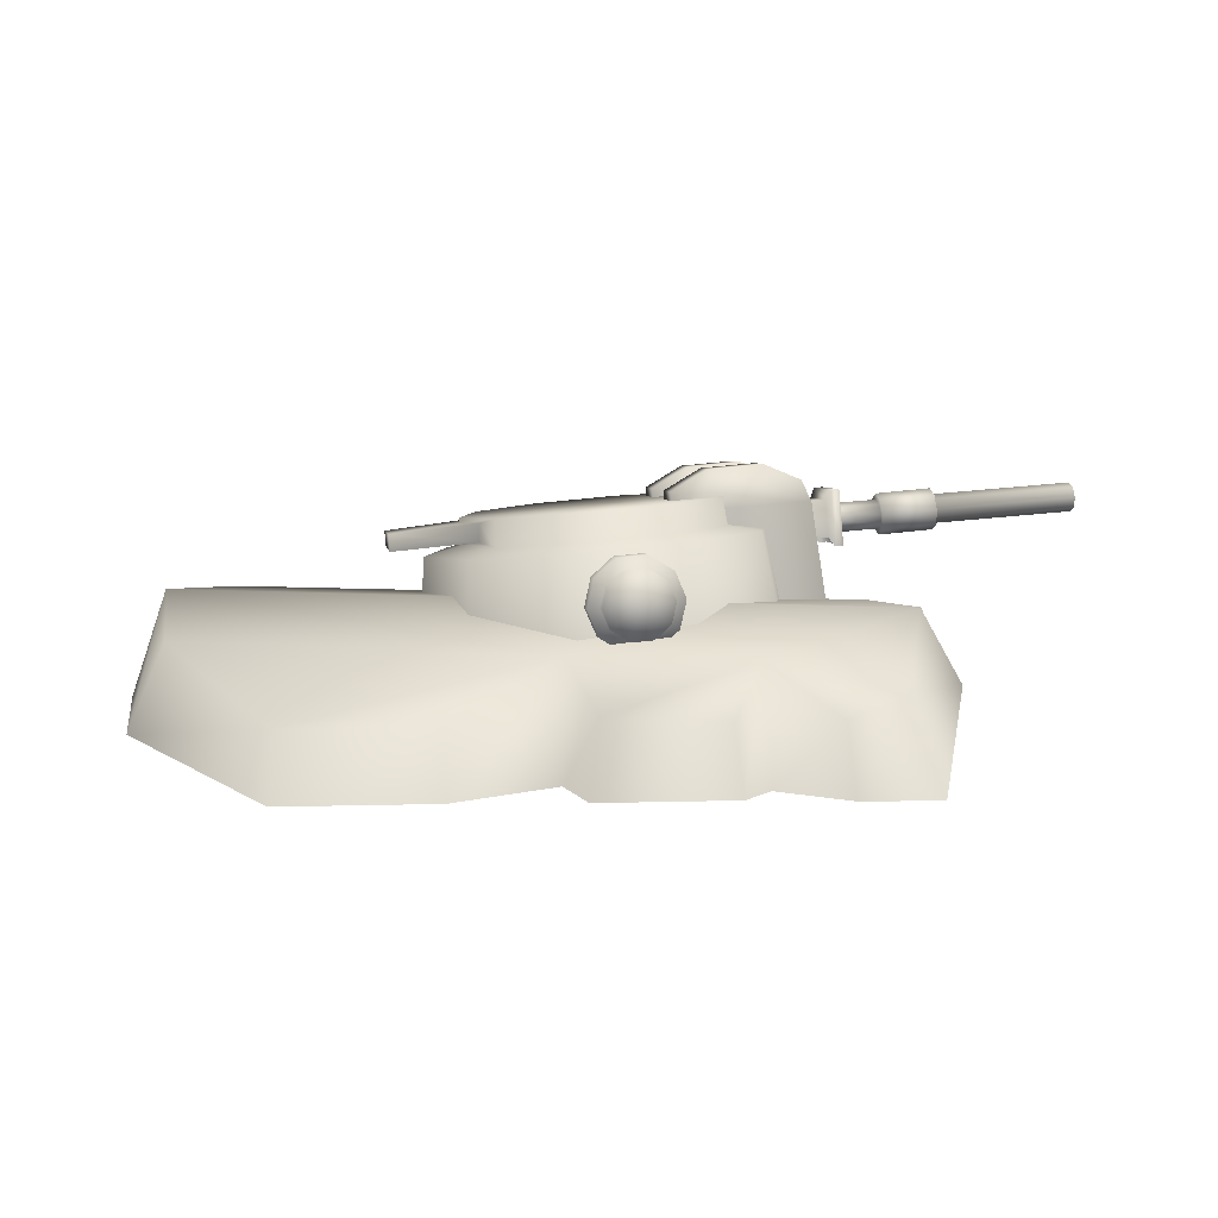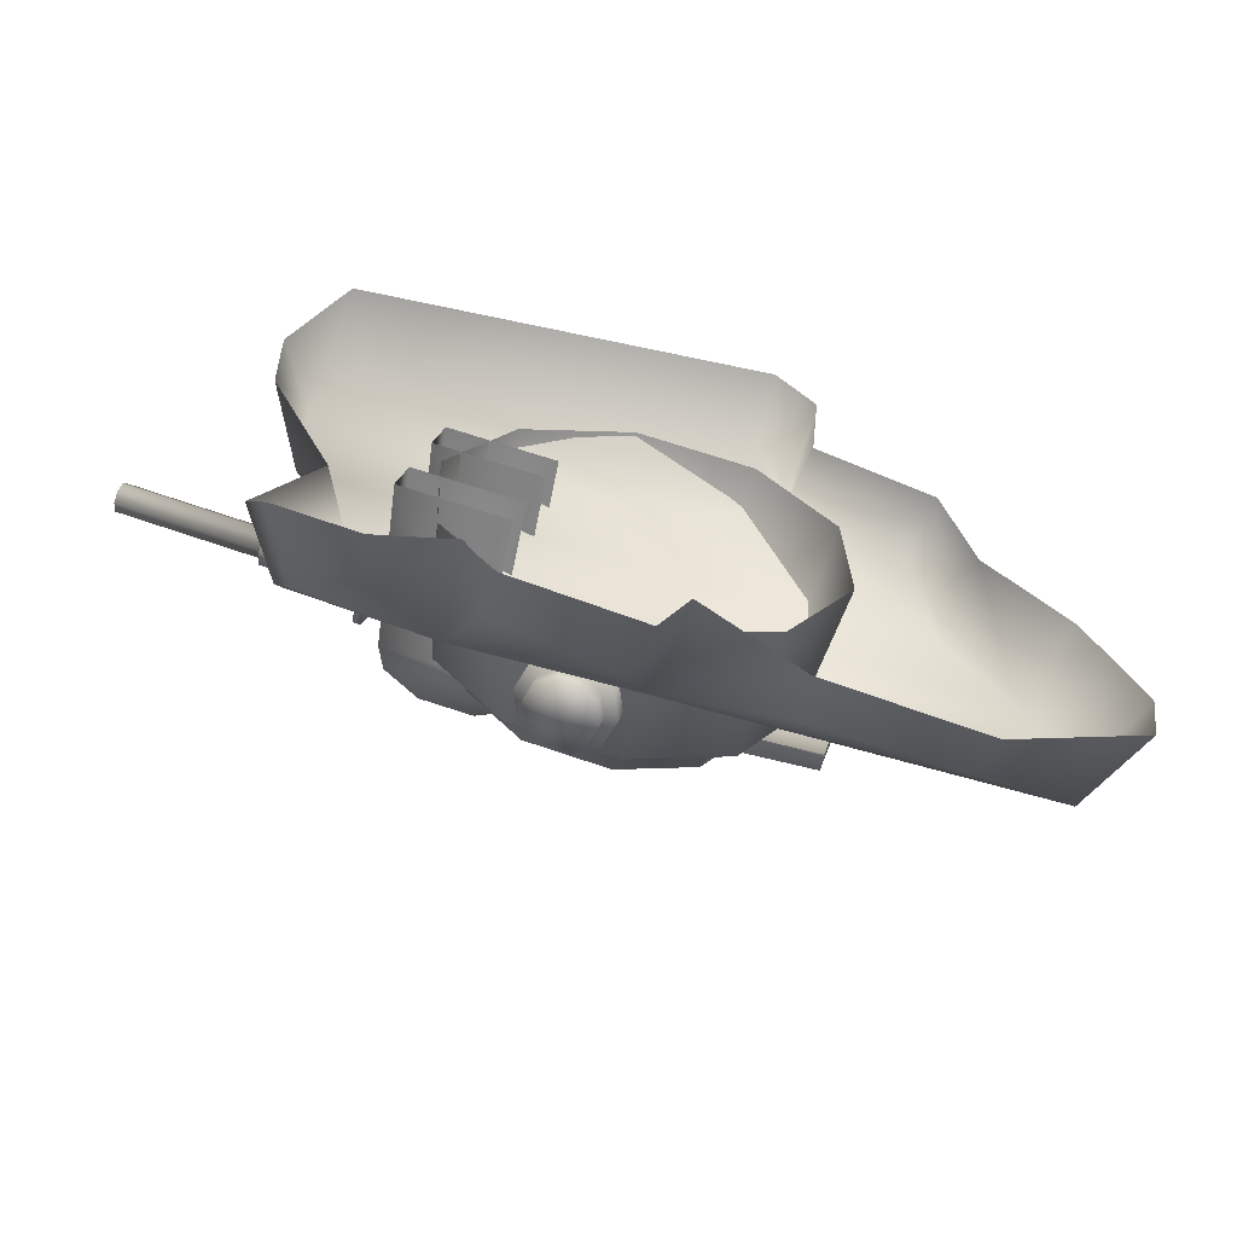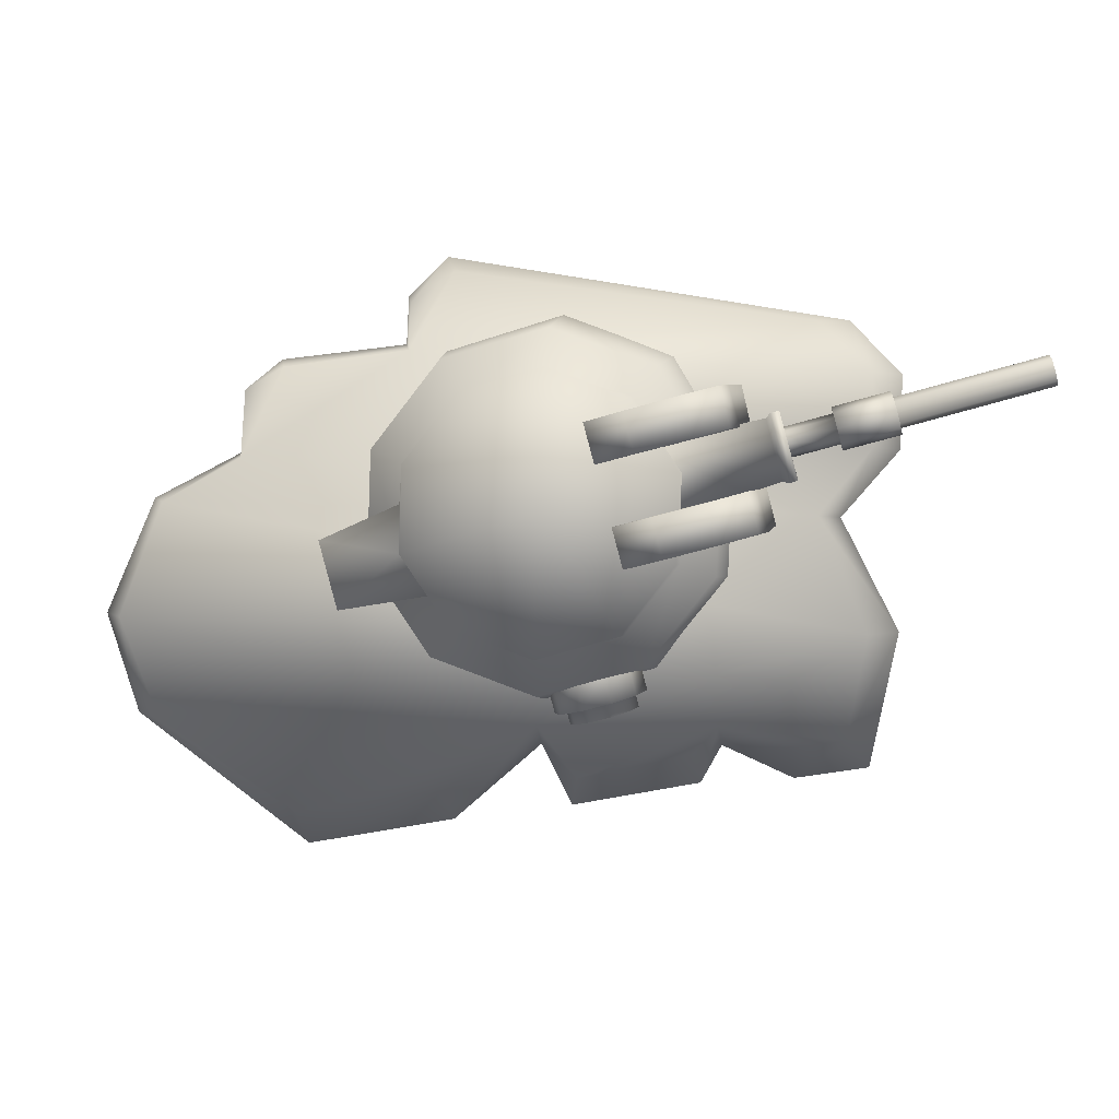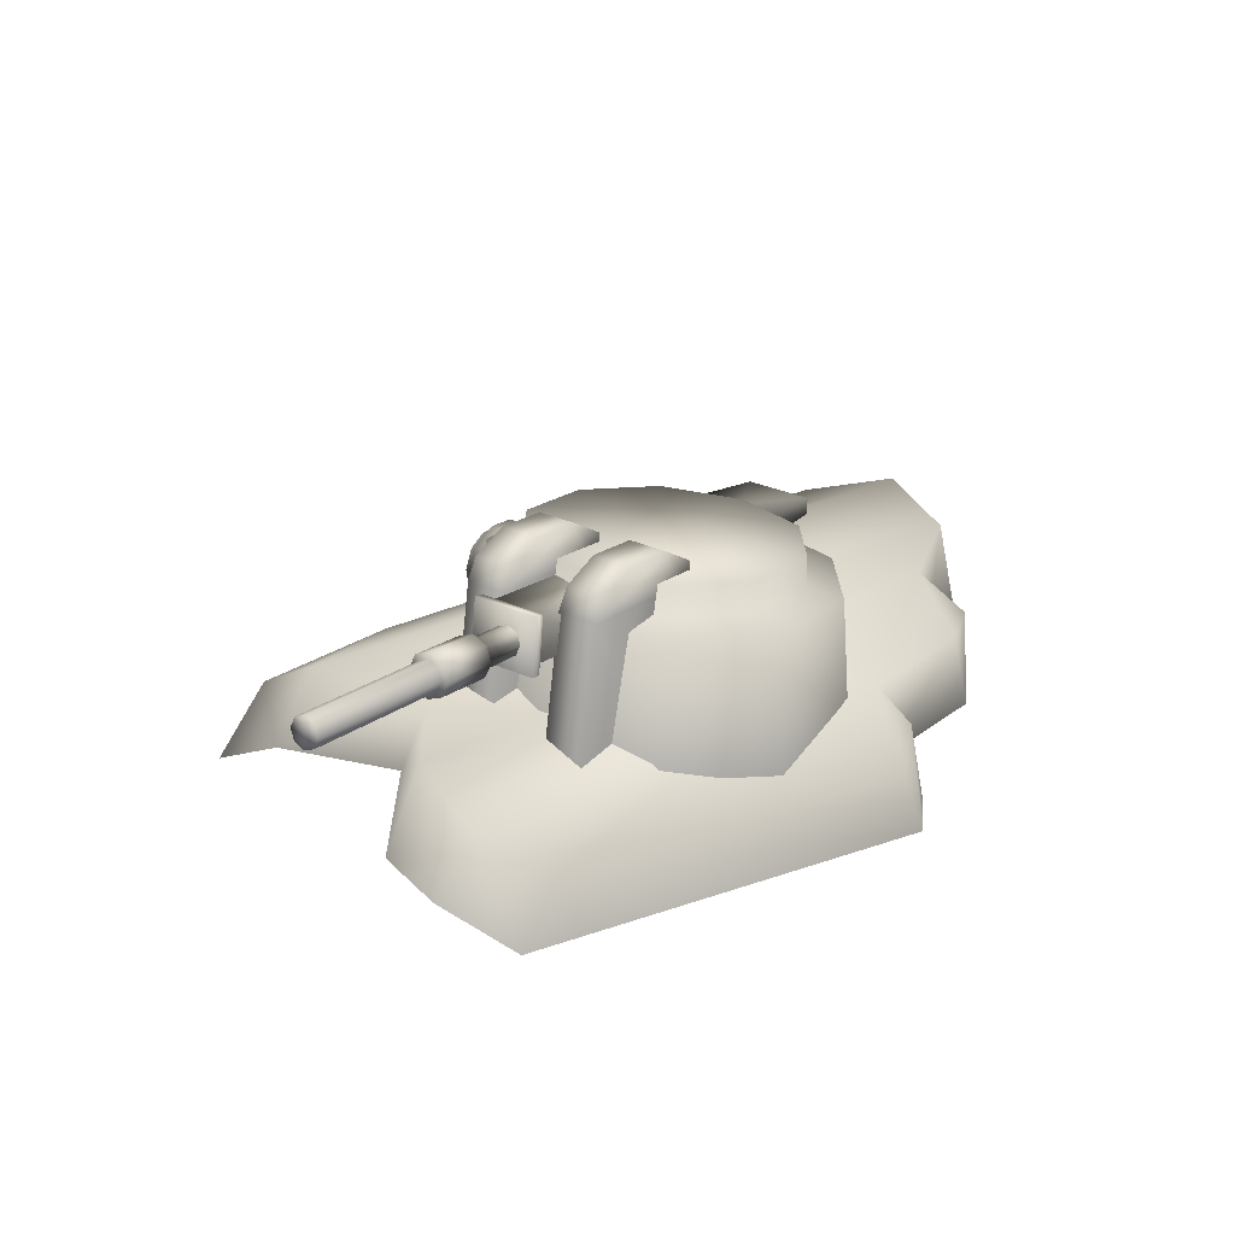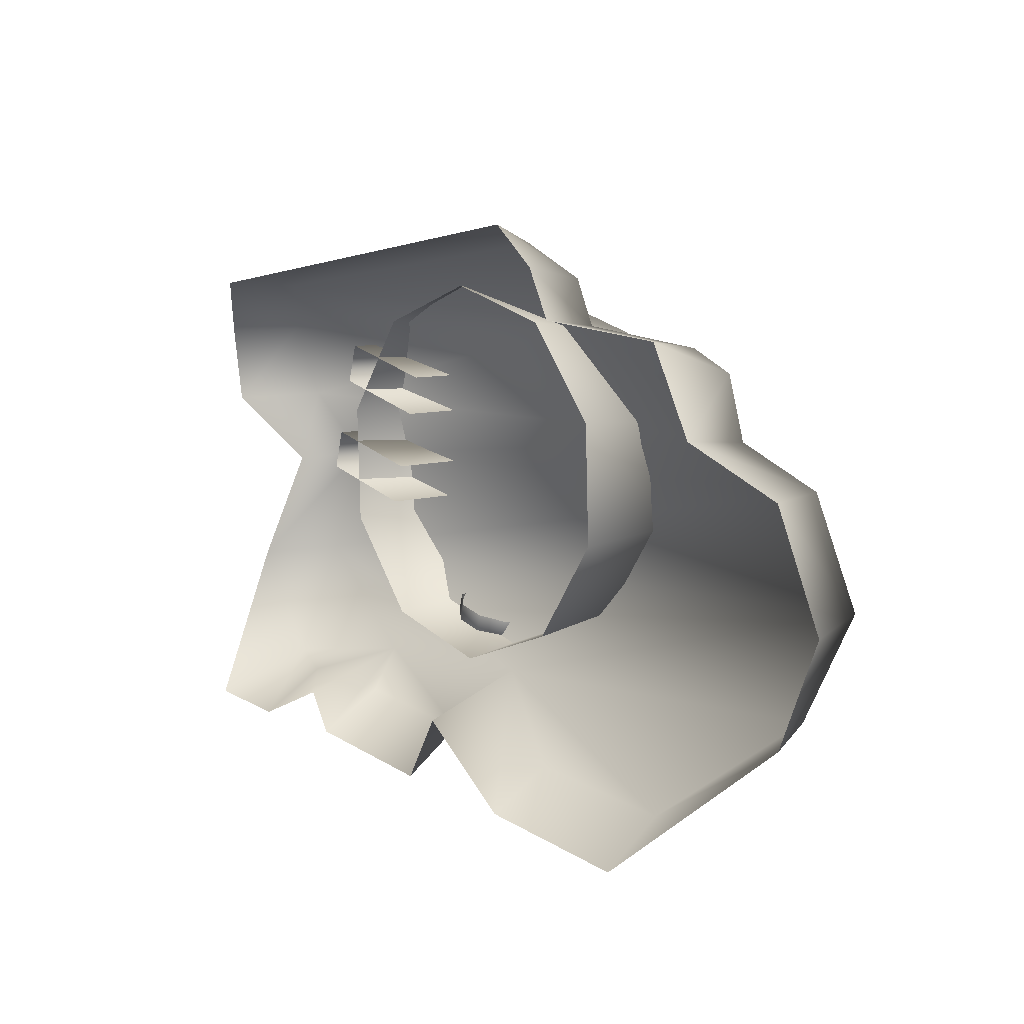
<metadata>
{"format":"obj","ext":"obj","renderer":"f3d","projection":"perspective","resolution":1024,"background":"white","views":[{"elev":6.3,"azim":-173.9,"up":"+Y"},{"elev":-61.3,"azim":-16.3,"up":"+Z"},{"elev":3.1,"azim":-179.1,"up":"+Z"},{"elev":25.1,"azim":-38.9,"up":"+Y"},{"elev":8.3,"azim":44.1,"up":"+Z"}]}
</metadata>
<code>
g fcbg_wasteland_002_debris_01
v -1.188 2.354 0.8497
v -2.482 2.467 0.5208
v -1.376 2.371 0.1438
v -2.323 2.453 1.114
v -1.221 1.974 0.8497
v -2.357 2.073 1.114
v -2.406 1.984 1.162
v -2.357 2.551 1.162
v -2.535 2.566 0.5097
v -2.618 2.574 0.532
v -2.44 2.558 1.184
v -2.489 1.991 1.184
v -2.668 2.007 0.532
v -2.489 1.991 1.184
v -2.515 2.087 0.5208
v -1.409 1.991 0.1438
v -1.376 2.371 0.1438
v -2.482 2.467 0.5208
v -2.535 2.566 0.5097
v -2.585 1.999 0.5097
v -2.668 2.007 0.532
v -2.618 2.574 0.532
v 1.461 1.924 -0.2704
v 1.525 0.5297 -0.3234
v 1.483 0.5334 0.8854
v 1.423 1.927 0.8196
v 1.122 2.024 -0.171
v 0.741 0.5983 1.839
v 1.092 2.026 0.6963
v 1.122 2.074 -0.1698
v 1.12 2.074 0.3059
v 0.7543 1.986 1.679
v -0.4173 0.6997 2.172
v -0.2901 2.077 1.98
v -1.55 0.7987 1.758
v 0.5596 2.073 1.38
v 1.092 2.311 0.6874
v -1.311 2.166 1.607
v -2.223 0.8577 0.7555
v -0.2714 2.145 1.619
v -1.919 2.219 0.7024
v -2.181 0.854 -0.4534
v 1.121 2.259 0.3046
v 1.887 1.991 -0.04045
v 0.5699 2.357 1.359
v -0.1979 2.424 0.216
v -0.2458 2.428 1.593
v 1.122 2.309 -0.1639
v -1.084 2.217 1.323
v -1.881 2.216 -0.3875
v -1.44 0.7891 -1.407
v 1.901 2.163 -0.04421
v 1.706 2.007 -0.7166
v 1.122 2.258 -0.1651
v 1.722 2.178 -0.7127
v 0.8526 2.097 -0.5758
v -1.043 2.498 1.302
v -1.567 2.259 0.6031
v -1.212 2.158 -1.247
v -0.2812 0.6877 -1.74
v 0.8561 2.283 -0.5665
v 0.6386 2.066 -0.8905
v 0.6475 2.35 -0.8701
v -1.518 2.54 0.5959
v -1.537 2.256 -0.2643
v -0.1674 2.066 -1.548
v 0.8511 0.5887 -1.326
v 1.122 2.024 -0.171
v 1.122 2.074 -0.1698
v 1.461 1.924 -0.2704
v -1.488 2.537 -0.2554
v -1.005 2.21 -0.9482
v 0.8536 1.977 -1.175
v 1.525 0.5297 -0.3234
v -0.1738 2.137 -1.187
v -0.9657 2.491 -0.9266
v -0.1499 2.42 -1.161
v -1.878 2.849 -0.05602
v -2.249 2.692 0.03936
v -2.351 2.482 0.05064
v -1.354 2.803 -0.197
v -1.389 2.406 -0.197
v -0.9919 2.582 -0.2987
v -1.011 2.368 -0.2987
v -2.6 0.8708 0.09049
v -1.529 0.7813 -0.1974
v -0.9919 2.582 -0.2987
v -1.011 2.368 -0.2987
v -0.9048 2.359 0.09751
v -0.8862 2.573 0.09751
v -1.354 2.803 -0.197
v -1.248 2.794 0.1993
v -0.9048 2.359 0.09751
v -1.283 2.396 0.1993
v -2.245 2.473 0.4469
v -1.423 0.772 0.1988
v -2.494 0.8616 0.4867
v -2.6 0.8708 0.09049
v -2.351 2.482 0.05064
v -2.249 2.692 0.03936
v -1.772 2.84 0.3402
v -1.878 2.849 -0.05602
v -2.143 2.682 0.4356
v -0.9696 1.192 -1.61
v -0.6122 1.161 -1.39
v -0.6908 1.168 -1.685
v -0.8909 1.185 -1.315
v -1.18 1.382 -1.549
v -1.102 1.375 -1.254
v -1.242 1.664 -1.526
v -1.164 1.657 -1.231
v -1.132 1.931 -1.549
v -1.054 1.924 -1.254
v -0.8919 2.081 -1.61
v -0.8132 2.074 -1.315
v -0.6131 2.056 -1.685
v -0.5345 2.049 -1.39
v -0.4025 1.867 -1.745
v -0.3238 1.86 -1.451
v -0.3403 1.585 -1.768
v -0.2617 1.578 -1.474
v -0.4505 1.318 -1.745
v -0.3718 1.311 -1.451
v -0.6908 1.168 -1.685
v -0.6122 1.161 -1.39
v -3.569 2.192 1.164
v -5.008 2.301 1.558
v -4.977 2.342 1.66
v -3.538 2.233 1.266
v -3.575 2.13 1.164
v -4.956 2.447 1.703
v -3.53 2.188 1.309
v -3.023 2.081 1.015
v -3.517 2.338 1.309
v -4.958 2.553 1.66
v -2.979 2.14 1.161
v -3.018 2.144 1.015
v -3.501 2.337 1.369
v -3.519 2.445 1.266
v -4.982 2.599 1.558
v -2.986 2.185 1.118
v -2.49 2.105 0.8703
v -2.458 2.146 0.9728
v -2.95 2.288 1.221
v -2.966 2.29 1.16
v -2.438 2.251 1.015
v -3.504 2.488 1.309
v -3.543 2.491 1.164
v -5.013 2.558 1.456
v -2.953 2.44 1.161
v -2.968 2.397 1.118
v -2.44 2.357 0.9728
v -3.538 2.553 1.164
v -3.574 2.45 1.061
v -5.034 2.453 1.413
v -2.986 2.505 1.015
v -2.991 2.443 1.015
v -2.463 2.404 0.8703
v -3.582 2.495 1.018
v -3.595 2.345 1.019
v -5.032 2.347 1.456
v -3.03 2.446 0.87
v -3.023 2.401 0.9128
v -2.495 2.362 0.7679
v -3.611 2.346 0.9582
v -3.593 2.238 1.061
v -5.008 2.301 1.558
v -3.569 2.192 1.164
v -3.608 2.195 1.018
v -3.575 2.13 1.164
v -3.059 2.298 0.8099
v -3.043 2.297 0.8704
v -2.515 2.258 0.7254
v -3.056 2.147 0.87
v -3.023 2.081 1.015
v -3.041 2.19 0.9128
v -2.513 2.151 0.7679
v -3.018 2.144 1.015
v -2.49 2.105 0.8703
v -1.61 2.825 0.9222
v -1.981 2.667 1.018
v -2.083 2.458 1.029
v -1.086 2.779 0.7813
v -1.121 2.381 0.7813
v -0.7241 2.557 0.6795
v -0.7427 2.344 0.6795
v -2.332 0.8464 1.069
v -1.261 0.7569 0.7808
v -0.7241 2.557 0.6795
v -0.7427 2.344 0.6795
v -0.637 2.335 1.076
v -0.6183 2.548 1.076
v -1.086 2.779 0.7813
v -0.9801 2.77 1.177
v -0.637 2.335 1.076
v -1.015 2.372 1.178
v -1.977 2.448 1.425
v -1.155 0.7476 1.177
v -2.226 0.8372 1.465
v -2.332 0.8464 1.069
v -2.083 2.458 1.029
v -1.981 2.667 1.018
v -1.504 2.815 1.318
v -1.61 2.825 0.9222
v -1.875 2.658 1.414
v -5.008 2.301 1.558
v -4.995 2.45 1.558
v -4.977 2.342 1.66
v -5.032 2.347 1.456
v -4.956 2.447 1.703
v -5.034 2.453 1.413
v -4.958 2.553 1.66
v -5.013 2.558 1.456
v -4.982 2.599 1.558
v 3.757 0.6085 0.3179
v 3.92 1.633 -0.8197
v 4.268 0.5748 -0.8584
v 3.993 0.3683 -1.904
v 3.502 1.555 0.3067
v 2.818 0.4596 0.8188
v 3.62 1.249 -1.858
v -0.1429 1.171 -1.927
v -3.398 1.55 -0.9893
v -1.965 1.155 -1.948
v 2.353 0.6109 -2.899
v 2.278 0.0005758 -3.337
v 0.8356 0.6419 -2.693
v 0.7476 0.007677 -3.077
v -0.174 0.02875 -2.275
v -0.5465 0.7185 -2.543
v -0.4941 0.01098 -2.925
v -1.731 0.6457 -2.3
v -1.843 0.01647 -2.685
v -2.063 0.02739 -2.286
v -2.731 0.6644 -2.228
v -2.823 0.01728 -2.634
v -3.27 0.9148 -2.119
v -3.606 0.0193 -2.521
v -3.8 0.8306 -1.027
v -2.904 1.499 0.172
v -3.2 0.8762 0.1312
v 2.76 1.373 0.737
v -3.459 1.357 0.8354
v -3.84 0.5258 0.8102
v 1.129 1.01 1.803
v -3.49 1.049 1.588
v -3.864 0.4521 1.574
v -3.374 0.0185 2.145
v -2.984 0.6207 2.11
v 0.798 0.0009533 2.808
v 2.741 1.171 1.407
v 2.48 0.3573 1.734
v 2.367 1.096 1.636
v 1.21 0.2617 1.891
v 1.204 0.02893 2.403
v 0.6918 0.5604 2.621
v 1.118 0.8055 2.279
v -0.8919 2.081 -1.61
v -0.6587 1.946 -1.675
v -0.6131 2.056 -1.685
v -0.8662 1.964 -1.619
v -1.132 1.931 -1.549
v -0.5019 1.805 -1.72
v -0.4025 1.867 -1.745
v -1.045 1.852 -1.574
v -1.242 1.664 -1.526
v -0.4557 1.595 -1.737
v -0.3403 1.585 -1.768
v -1.127 1.654 -1.557
v -1.18 1.382 -1.549
v -0.5376 1.396 -1.72
v -0.4505 1.318 -1.745
v -1.081 1.444 -1.574
v -0.9696 1.192 -1.61
v -0.7165 1.285 -1.675
v -0.6908 1.168 -1.685
v -0.924 1.303 -1.619
v -0.491 1.598 -1.87
v -0.573 1.399 -1.852
v -0.8267 1.627 -1.779
v -0.5372 1.808 -1.852
v -0.7519 1.288 -1.807
v -0.9593 1.306 -1.752
v -0.694 1.949 -1.807
v -1.116 1.447 -1.706
v -0.9015 1.967 -1.752
v -1.162 1.657 -1.689
v -1.08 1.855 -1.706
g fcbg_wasteland_002_debris_01_0
f 3 2 1
f 2 4 1
f 1 4 5
f 4 6 5
f 7 6 4
f 8 4 2
f 8 7 4
f 9 8 2
f 9 10 8
f 8 11 7
f 10 11 8
f 11 12 7
f 10 13 11
f 13 14 11
f 17 16 15
f 18 17 15
f 19 18 15
f 20 19 15
f 20 21 19
f 21 22 19
f 25 24 23
f 26 25 23
f 23 27 26
f 28 25 26
f 27 29 26
f 27 30 29
f 30 31 29
f 32 28 26
f 26 29 32
f 33 28 32
f 34 33 32
f 35 33 34
f 29 36 32
f 32 36 34
f 29 31 37
f 29 37 36
f 38 35 34
f 39 35 38
f 36 40 34
f 34 40 38
f 41 39 38
f 42 39 41
f 31 43 37
f 31 44 43
f 36 45 40
f 37 45 36
f 37 46 45
f 45 46 47
f 45 47 40
f 48 46 37
f 37 43 48
f 40 49 38
f 40 47 49
f 38 49 41
f 50 42 41
f 51 42 50
f 44 52 43
f 52 44 53
f 43 54 48
f 43 52 54
f 55 52 53
f 52 55 54
f 55 53 56
f 47 57 49
f 47 46 57
f 49 58 41
f 49 57 58
f 41 58 50
f 59 51 50
f 60 51 59
f 54 55 61
f 61 55 56
f 61 56 62
f 54 61 63
f 63 61 62
f 48 54 63
f 63 46 48
f 57 64 58
f 57 46 64
f 58 65 50
f 58 64 65
f 50 65 59
f 66 60 59
f 67 60 66
f 62 56 68
f 56 69 68
f 62 68 70
f 64 71 65
f 64 46 71
f 65 72 59
f 65 71 72
f 59 72 66
f 73 67 66
f 73 62 70
f 74 67 73
f 70 74 73
f 66 75 73
f 72 75 66
f 75 62 73
f 71 76 72
f 71 46 76
f 72 76 75
f 75 77 62
f 76 77 75
f 76 46 77
f 77 63 62
f 77 46 63
f 80 79 78
f 81 80 78
f 82 80 81
f 81 83 82
f 83 84 82
f 85 80 82
f 86 85 82
f 89 88 87
f 90 89 87
f 90 87 91
f 92 90 91
f 93 90 92
f 94 93 92
f 94 92 95
f 96 94 95
f 97 96 95
f 98 97 95
f 99 98 95
f 99 95 100
f 101 92 91
f 95 92 101
f 102 101 91
f 102 100 101
f 95 103 100
f 100 103 101
f 103 95 101
f 106 105 104
f 105 107 104
f 104 107 108
f 107 109 108
f 108 109 110
f 109 111 110
f 110 111 112
f 111 113 112
f 112 113 114
f 113 115 114
f 114 115 116
f 115 117 116
f 116 117 118
f 117 119 118
f 118 119 120
f 119 121 120
f 120 121 122
f 121 123 122
f 122 123 124
f 123 125 124
f 128 127 126
f 129 128 126
f 129 126 130
f 131 128 129
f 132 129 130
f 130 133 132
f 134 131 129
f 134 129 132
f 135 131 134
f 133 136 132
f 133 137 136
f 138 134 132
f 132 136 138
f 139 135 134
f 139 134 138
f 140 135 139
f 137 141 136
f 137 142 141
f 142 143 141
f 136 144 138
f 136 141 144
f 141 143 145
f 141 145 144
f 143 146 145
f 147 139 138
f 138 144 147
f 148 140 139
f 148 139 147
f 149 140 148
f 144 145 150
f 144 150 147
f 145 146 151
f 145 151 150
f 146 152 151
f 153 148 147
f 147 150 153
f 154 149 148
f 154 148 153
f 155 149 154
f 150 151 156
f 150 156 153
f 151 152 157
f 151 157 156
f 152 158 157
f 159 154 153
f 153 156 159
f 160 155 154
f 160 154 159
f 161 155 160
f 156 157 162
f 156 162 159
f 157 158 163
f 157 163 162
f 158 164 163
f 165 160 159
f 159 162 165
f 166 161 160
f 166 160 165
f 167 161 166
f 168 167 166
f 168 166 169
f 169 166 165
f 170 168 169
f 162 171 165
f 162 163 171
f 165 171 169
f 163 164 172
f 163 172 171
f 164 173 172
f 169 174 170
f 171 174 169
f 171 172 174
f 174 175 170
f 172 173 176
f 172 176 174
f 174 176 175
f 173 177 176
f 176 178 175
f 176 177 178
f 177 179 178
f 182 181 180
f 183 182 180
f 184 182 183
f 183 185 184
f 185 186 184
f 187 182 184
f 188 187 184
f 191 190 189
f 192 191 189
f 192 189 193
f 194 192 193
f 195 192 194
f 196 195 194
f 196 194 197
f 198 196 197
f 199 198 197
f 200 199 197
f 201 200 197
f 201 197 202
f 203 194 193
f 197 194 203
f 204 203 193
f 204 202 203
f 197 205 202
f 202 205 203
f 205 197 203
f 208 207 206
f 206 207 209
f 210 207 208
f 209 207 211
f 212 207 210
f 211 207 213
f 214 207 212
f 213 207 214
f 217 216 215
f 216 217 218
f 216 219 215
f 220 215 219
f 221 216 218
f 221 222 216
f 223 216 222
f 219 216 223
f 224 223 222
f 221 218 225
f 222 221 225
f 218 226 225
f 225 226 227
f 227 222 225
f 226 228 227
f 227 228 222
f 228 229 222
f 222 229 230
f 224 222 230
f 229 231 230
f 230 231 232
f 232 224 230
f 231 233 232
f 232 233 224
f 233 234 224
f 224 234 235
f 234 236 235
f 235 237 224
f 237 235 236
f 238 237 236
f 237 223 224
f 237 238 239
f 223 237 239
f 223 239 240
f 240 219 223
f 239 241 240
f 242 219 240
f 242 220 219
f 240 241 243
f 243 242 240
f 241 244 243
f 242 243 245
f 243 246 245
f 243 244 246
f 244 247 246
f 247 248 246
f 248 249 246
f 246 249 245
f 248 250 249
f 251 220 242
f 252 220 251
f 253 251 242
f 253 252 251
f 245 253 242
f 254 252 253
f 245 254 253
f 255 254 245
f 250 256 249
f 249 256 245
f 250 255 257
f 257 255 245
f 256 257 245
f 256 250 257
f 260 259 258
f 259 261 258
f 258 261 262
f 263 259 260
f 264 263 260
f 261 265 262
f 262 265 266
f 267 263 264
f 268 267 264
f 265 269 266
f 266 269 270
f 271 267 268
f 272 271 268
f 269 273 270
f 270 273 274
f 275 271 272
f 276 275 272
f 274 277 276
f 273 277 274
f 277 275 276
f 267 278 263
f 271 279 267
f 279 278 267
f 279 280 278
f 278 280 281
f 278 281 263
f 282 280 279
f 282 279 271
f 275 282 271
f 263 281 259
f 283 282 275
f 277 283 275
f 283 280 282
f 281 284 259
f 281 280 284
f 259 284 261
f 285 283 277
f 285 280 283
f 273 285 277
f 284 286 261
f 284 280 286
f 261 286 265
f 287 285 273
f 287 280 285
f 269 287 273
f 265 288 269
f 286 288 265
f 286 280 288
f 288 287 269
f 288 280 287

</code>
